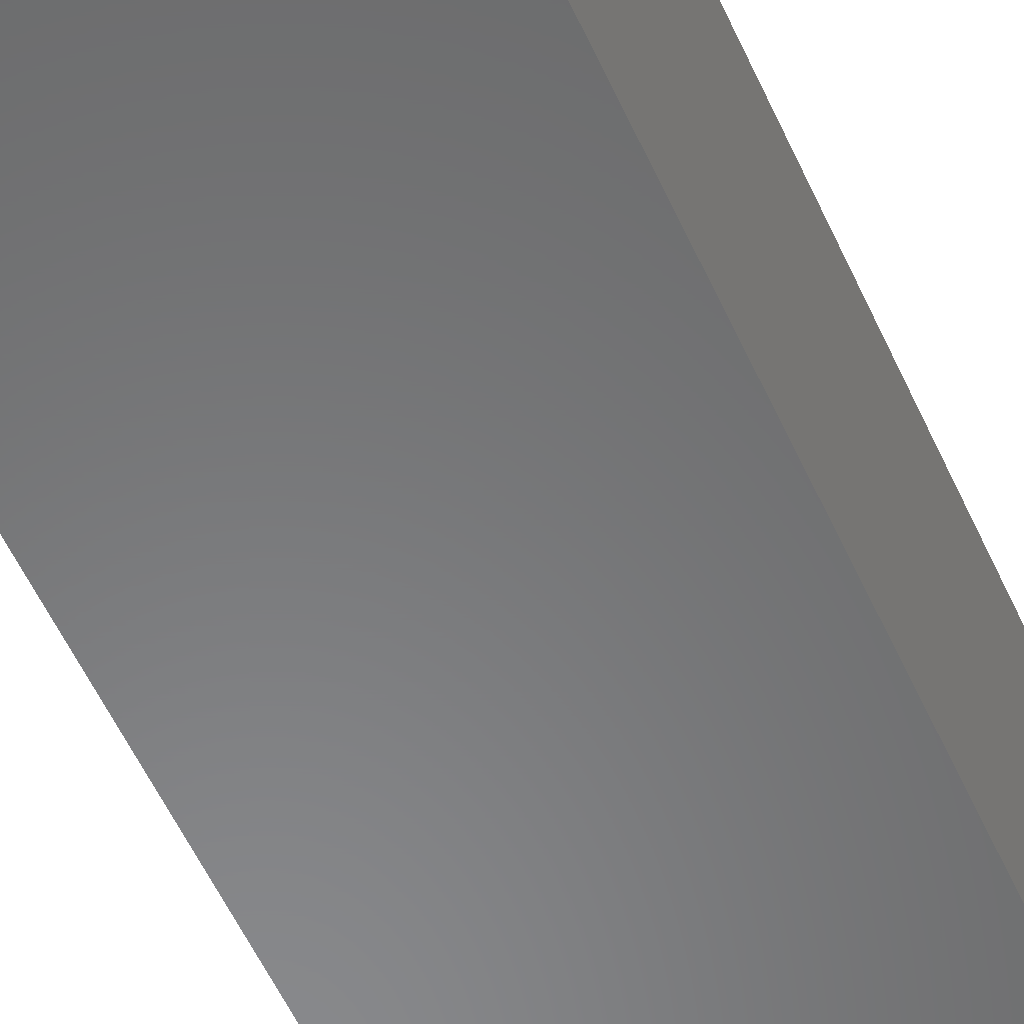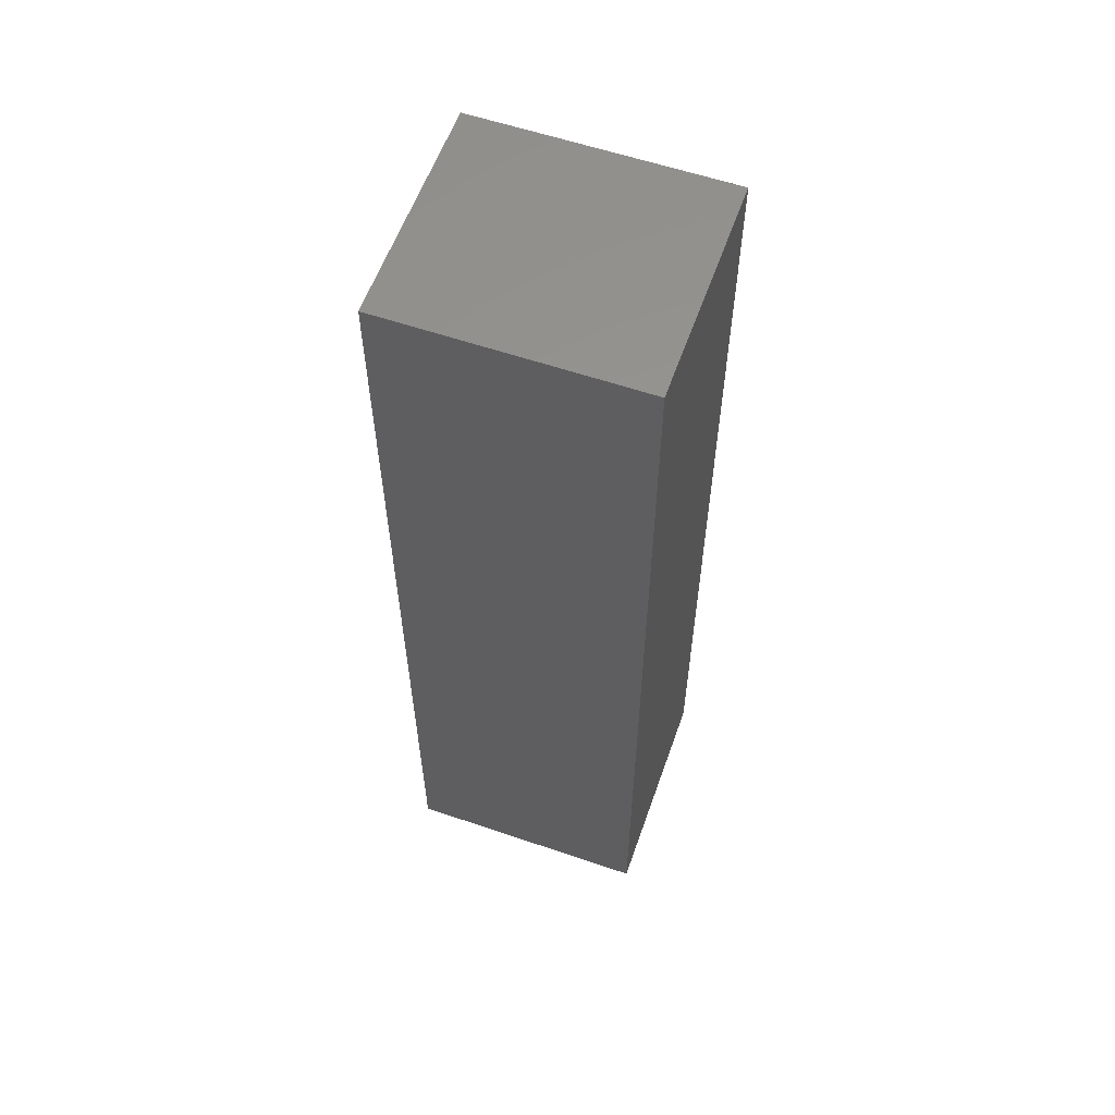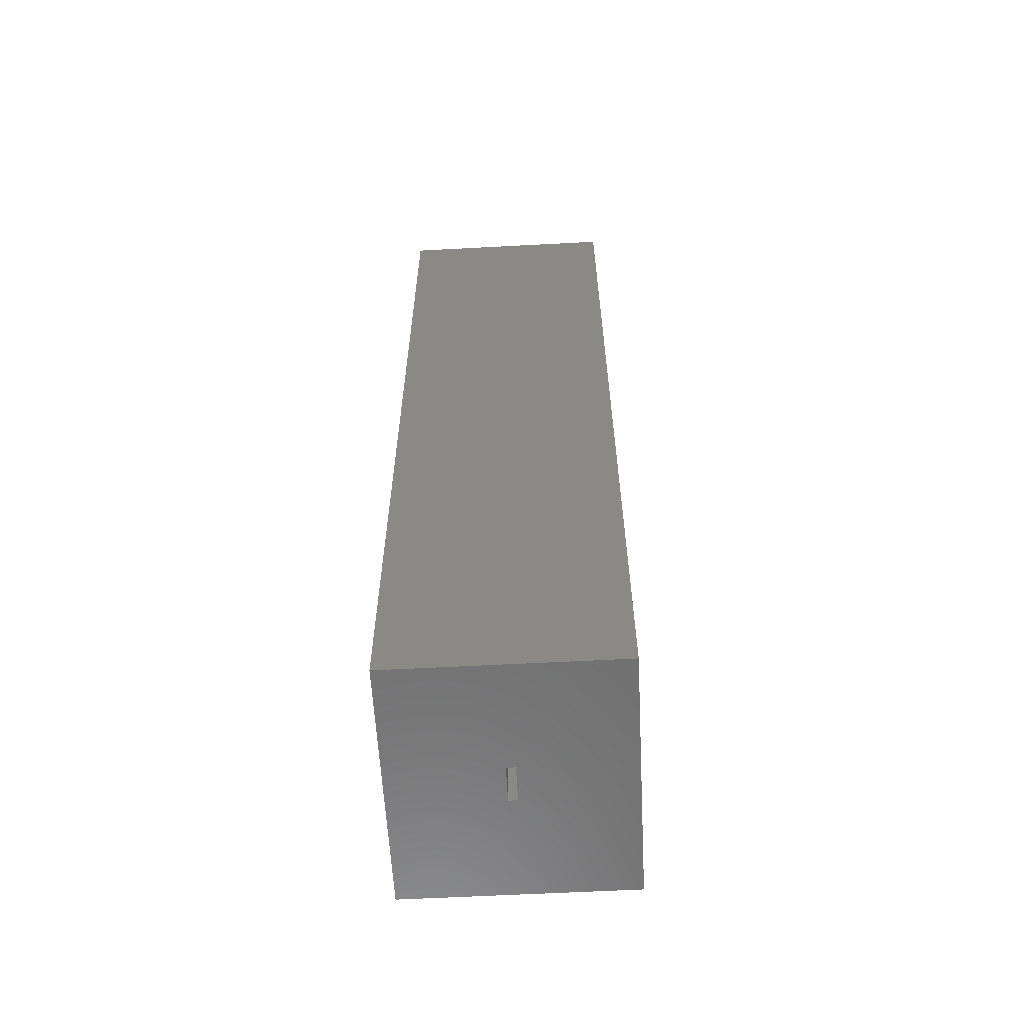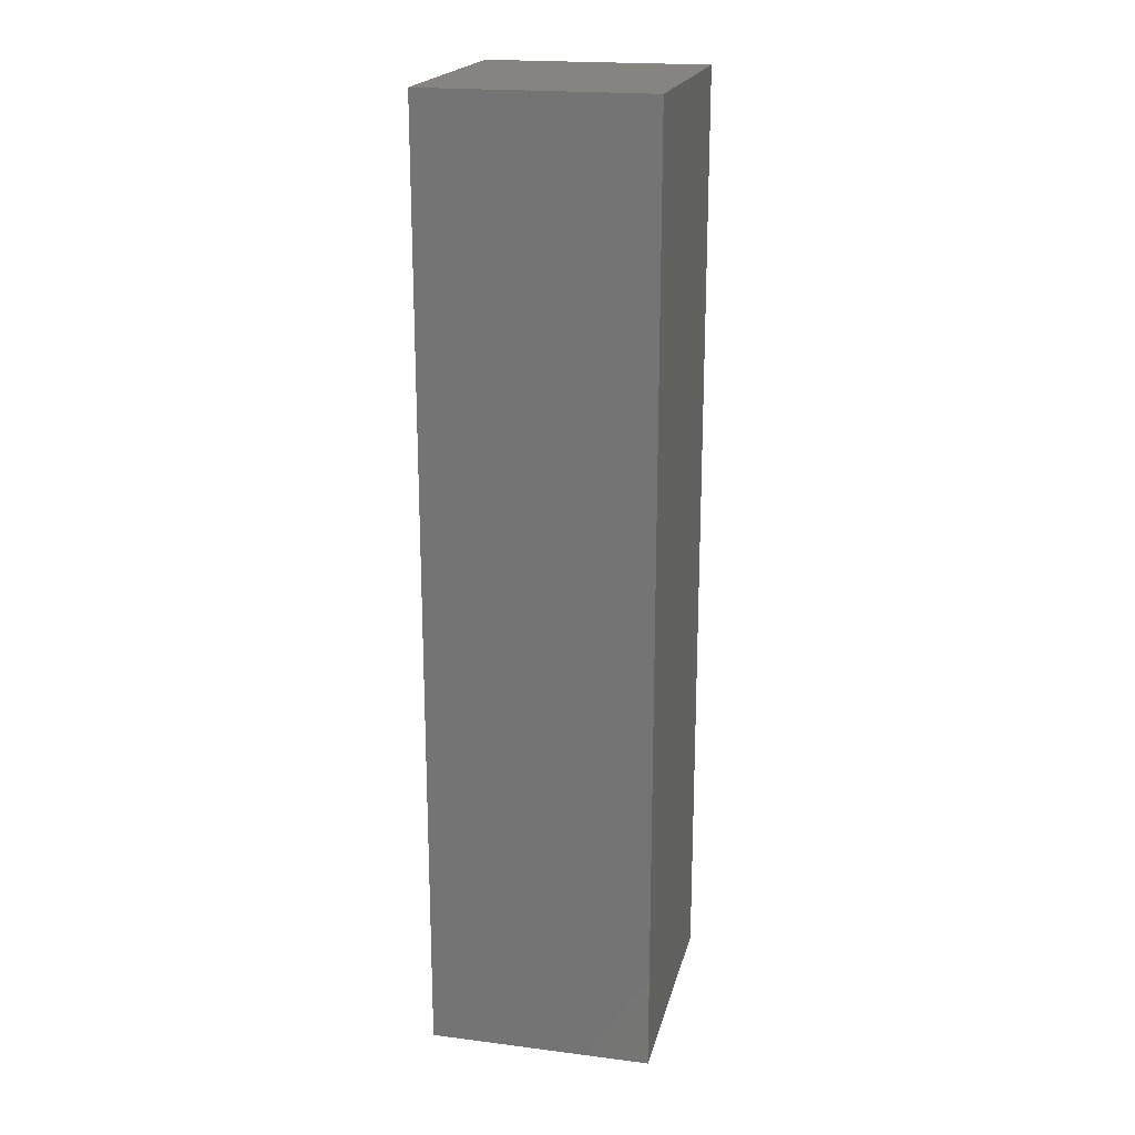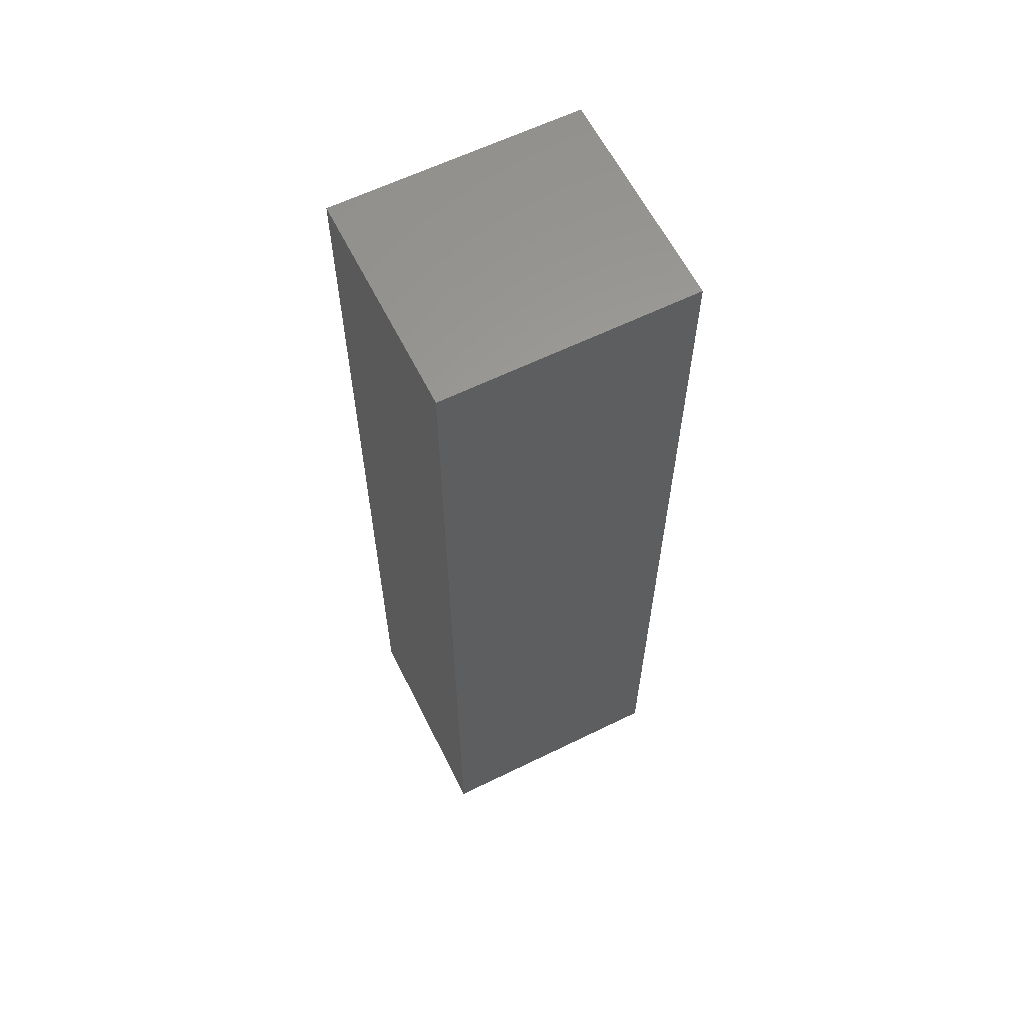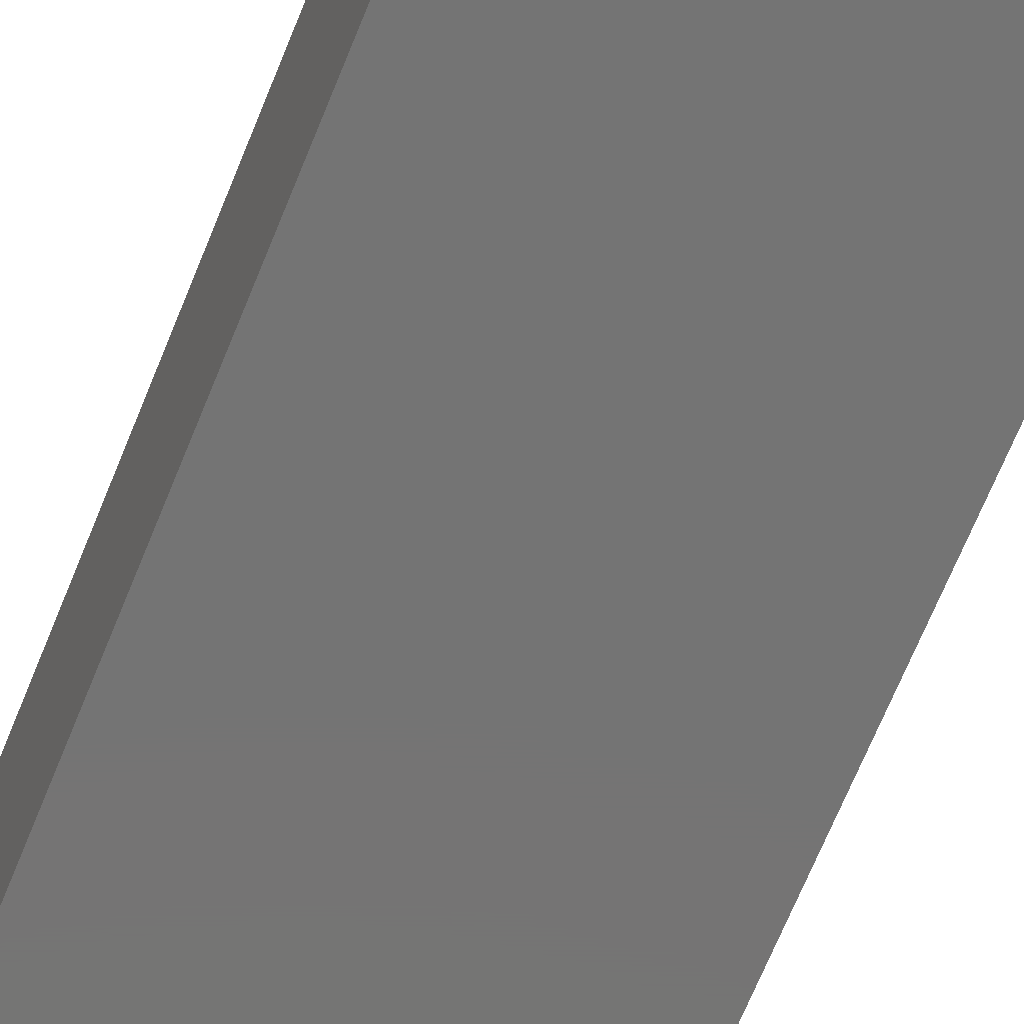
<metadata>
{"format":"stl","ext":"stl","renderer":"f3d","projection":"perspective","resolution":1024,"background":"white","views":[{"elev":-55.4,"azim":24.1,"up":"+Z"},{"elev":58.7,"azim":-160.6,"up":"+Y"},{"elev":-60.3,"azim":93.1,"up":"+Y"},{"elev":19.9,"azim":103.1,"up":"+Y"},{"elev":61.5,"azim":-26.5,"up":"+Y"},{"elev":-66.6,"azim":-21.8,"up":"+Z"}]}
</metadata>
<code>
# stl→obj: 16 verts, 28 faces
v 0.1094 -0.75 0.0935
v 0.01562 -0.75 -0.0002467
v 0.01562 -0.75 -0.007812
v -0.1094 -0.75 0.0935
v -0.1094 -0.75 -0.1016
v -0.01562 -0.75 -0.007812
v -0.01562 -0.75 -0.0002467
v 0.1094 -0.75 -0.1016
v -0.01562 -0.01562 -0.007812
v 0.01562 -0.01562 -0.007812
v 0.01562 -0.01562 -0.0002467
v -0.01562 -0.01562 -0.0002467
v -0.1094 0.07812 -0.1016
v 0.1094 0.07812 -0.1016
v 0.1094 0.07812 0.0935
v -0.1094 0.07812 0.0935
f 1 2 3
f 4 5 6
f 4 6 7
f 4 7 2
f 4 2 1
f 6 5 3
f 3 5 8
f 3 8 1
f 9 6 10
f 10 6 3
f 10 3 11
f 11 3 2
f 11 2 12
f 12 2 7
f 12 7 9
f 9 7 6
f 13 14 5
f 5 14 8
f 14 15 8
f 8 15 1
f 15 16 1
f 1 16 4
f 16 13 4
f 4 13 5
f 16 15 13
f 13 15 14
f 12 9 11
f 11 9 10

</code>
